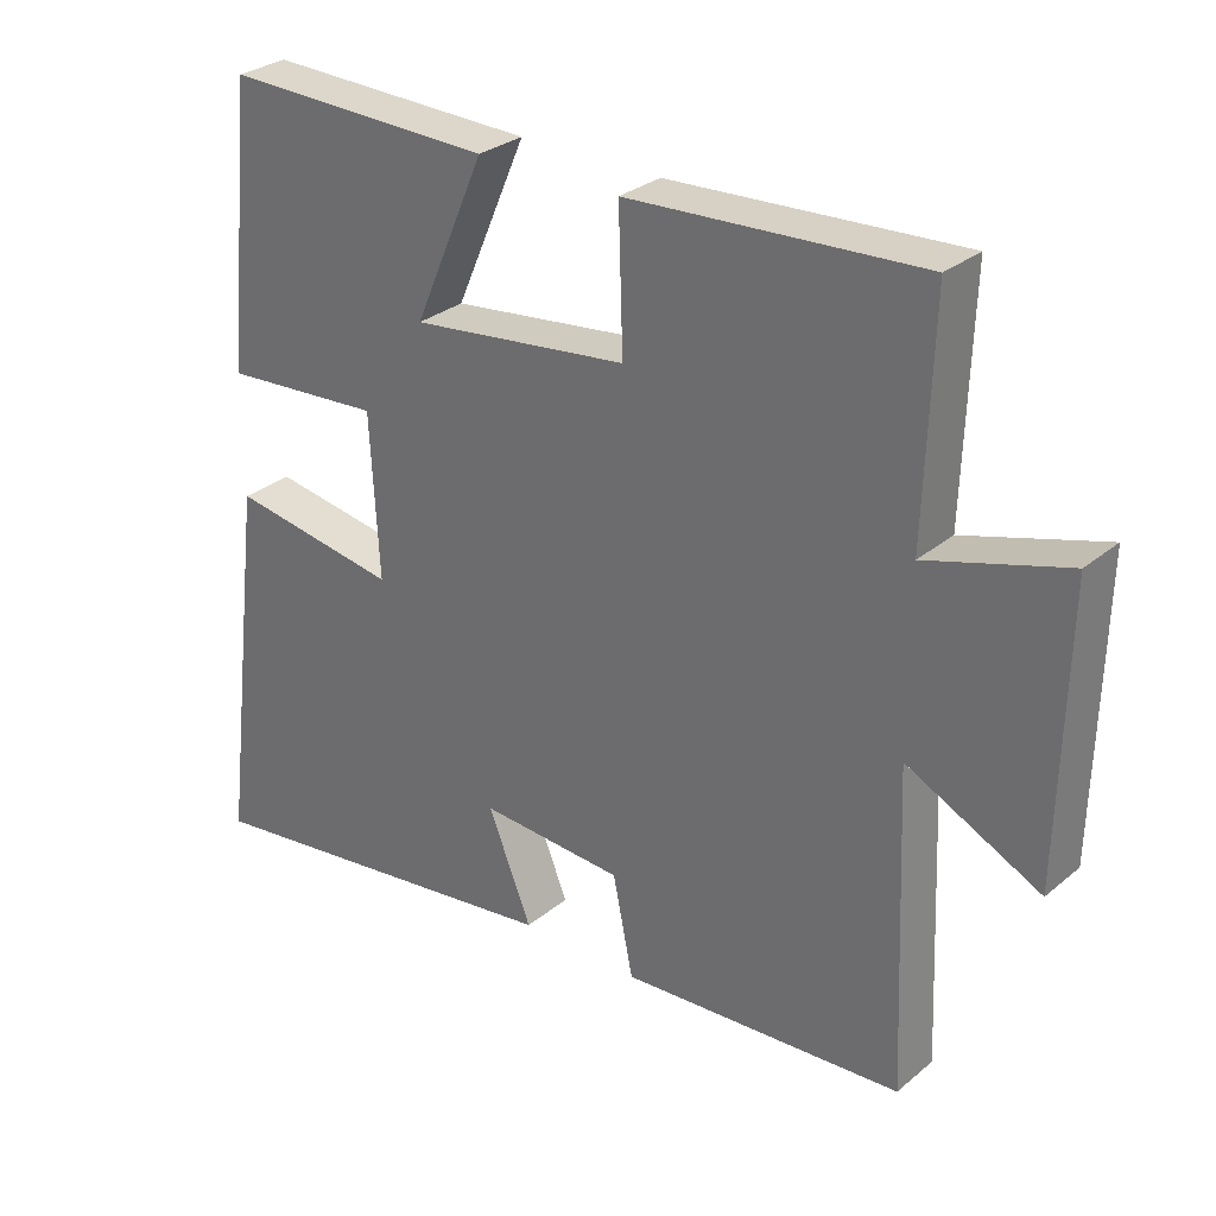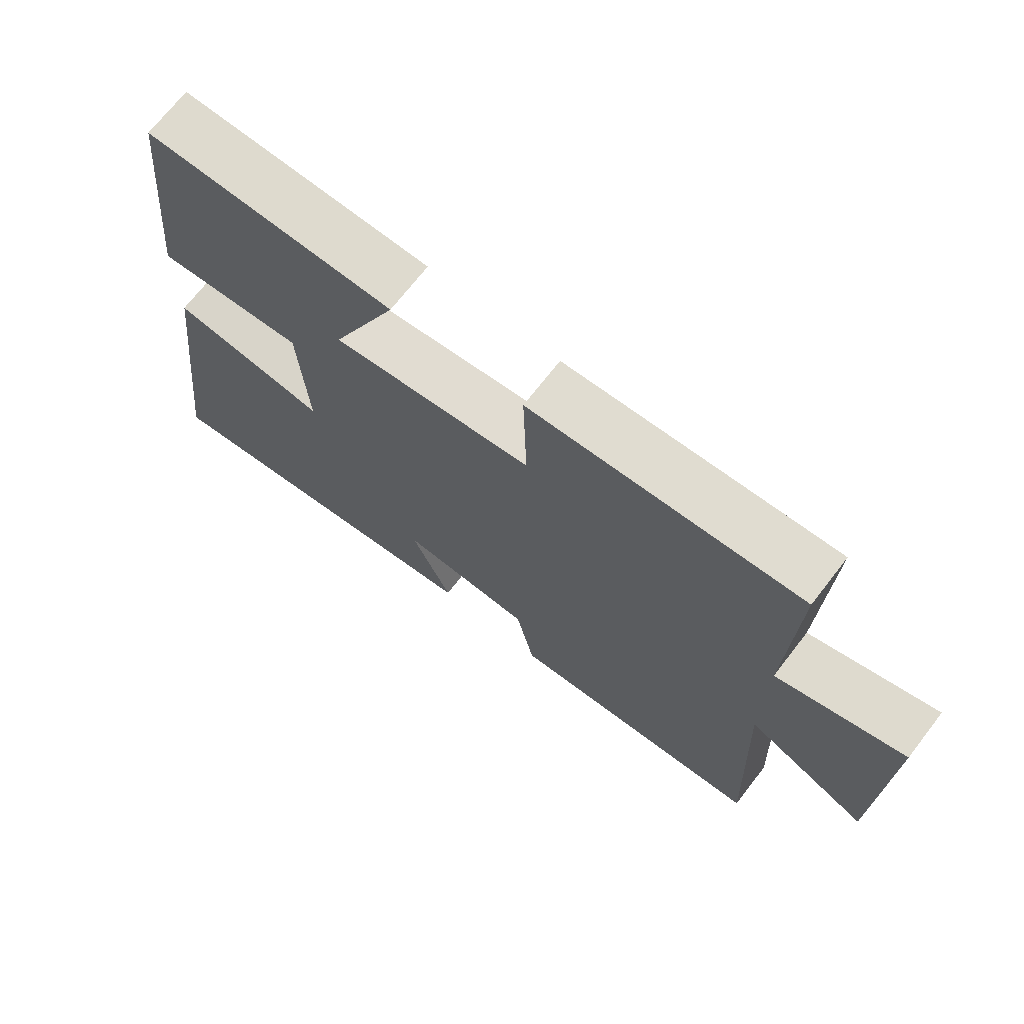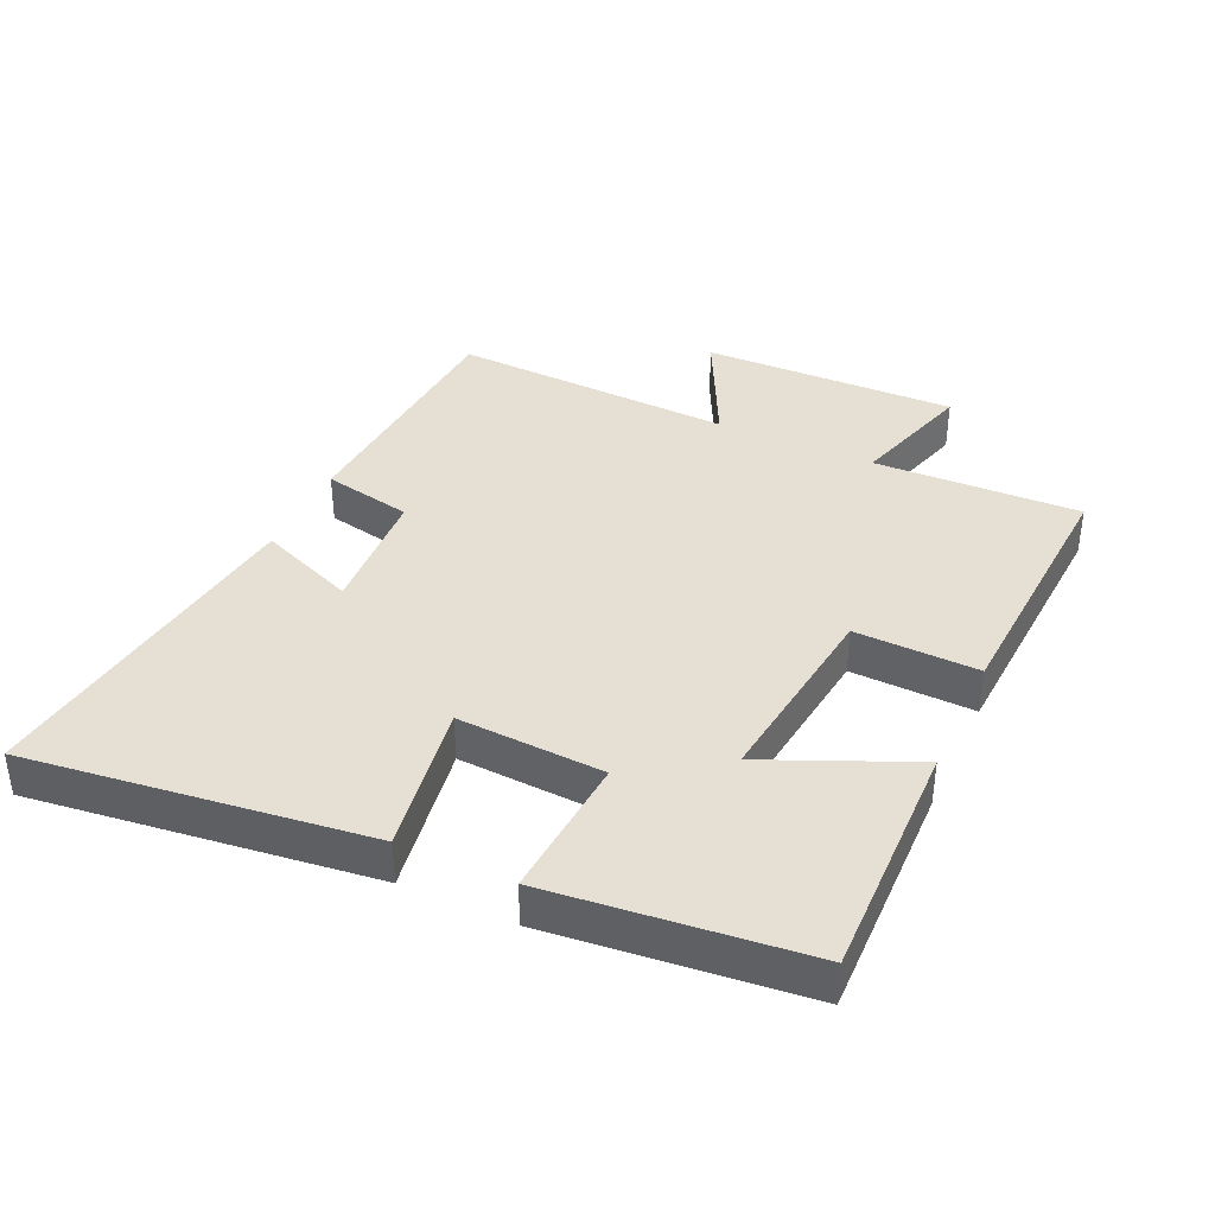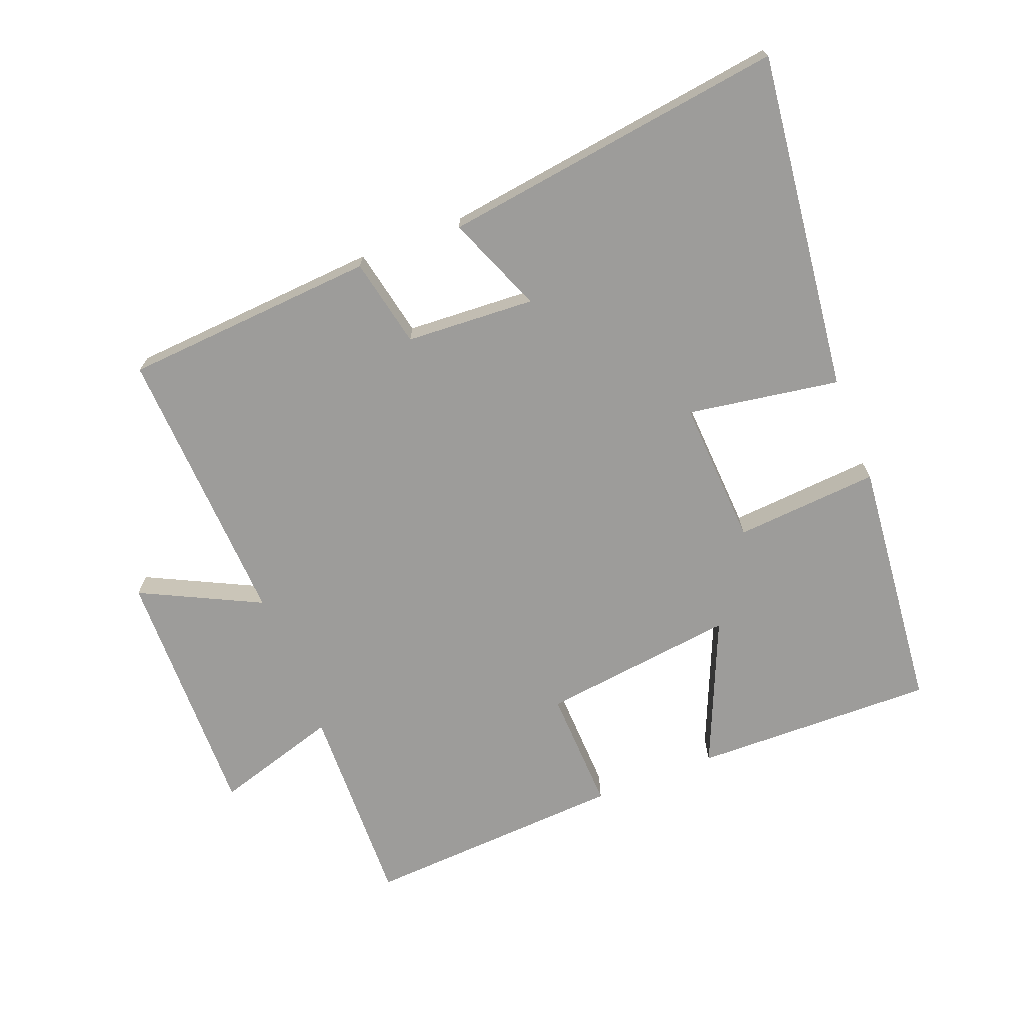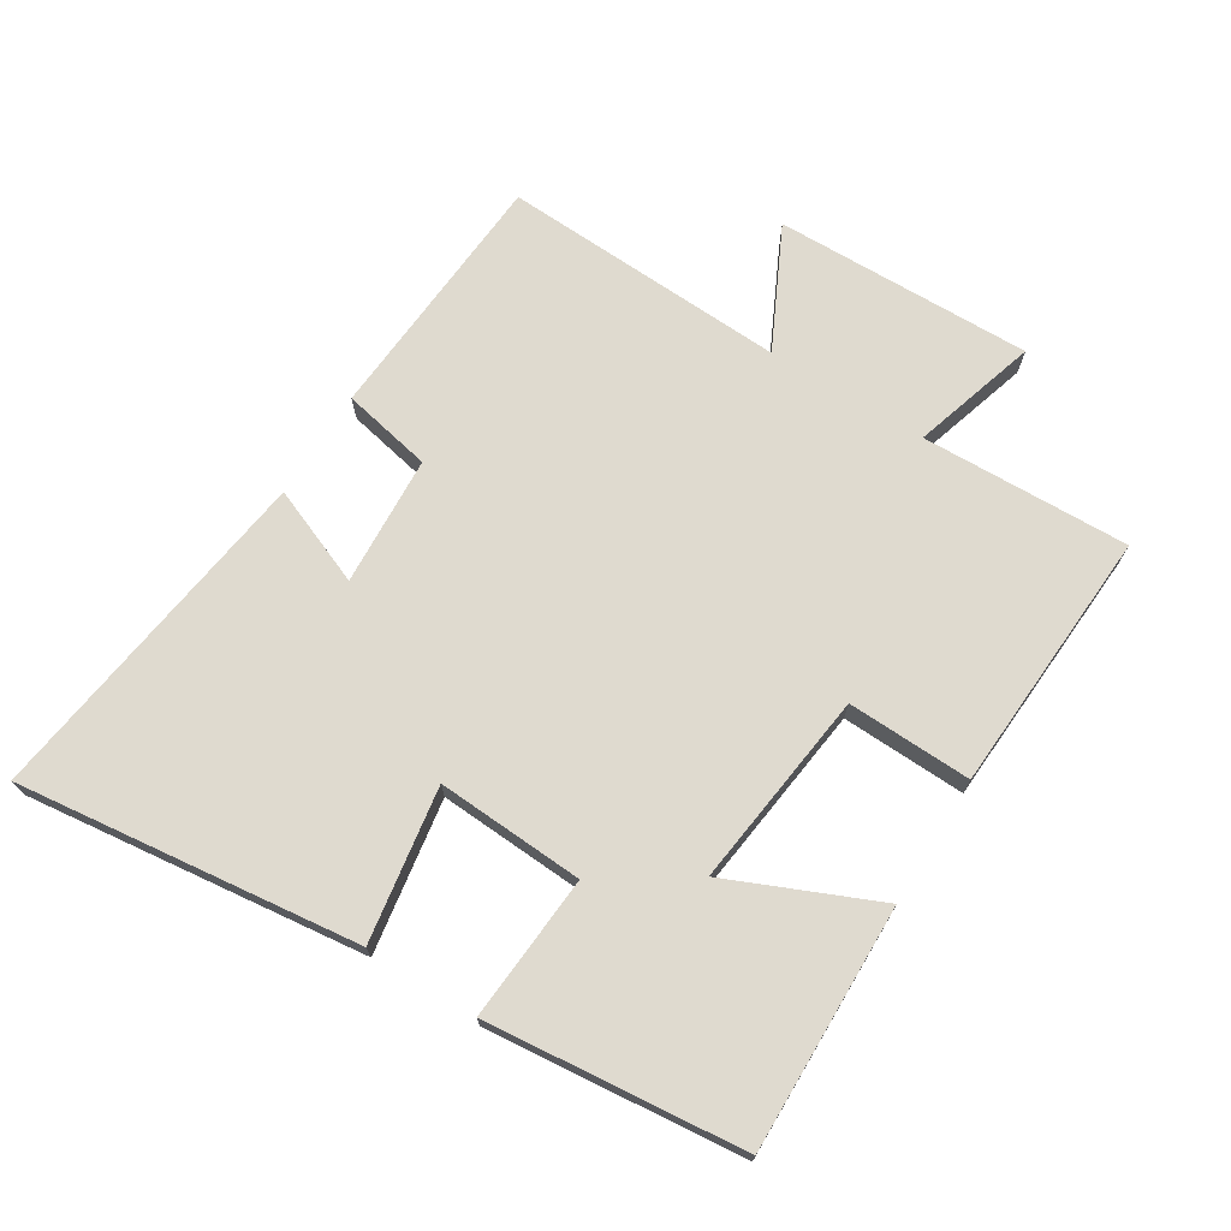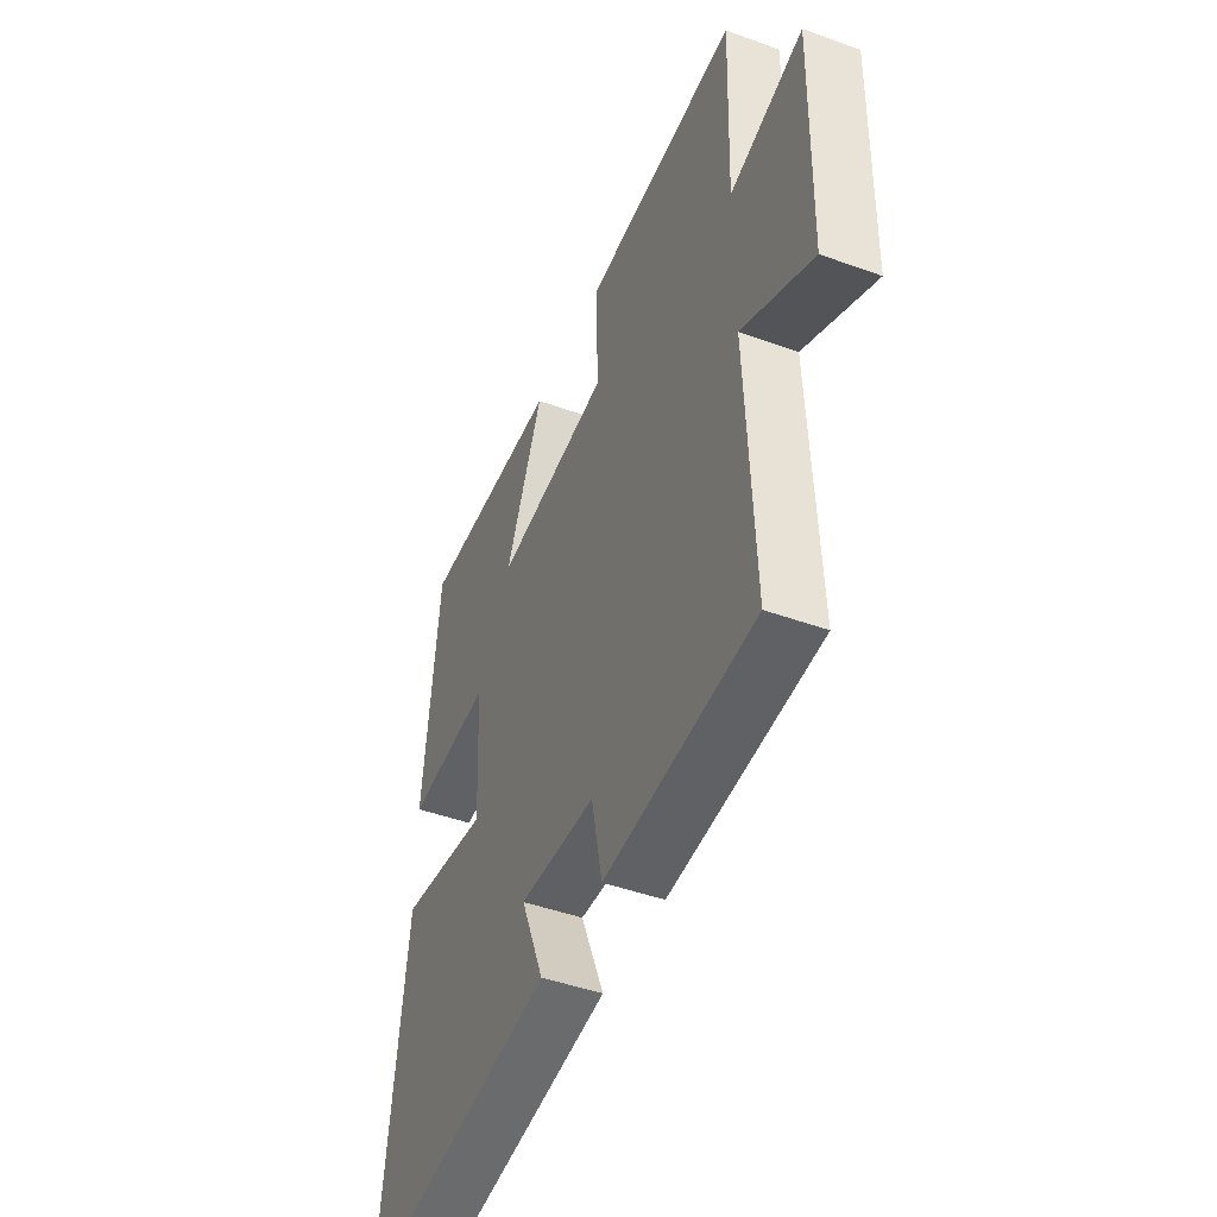
<metadata>
{"format":"obj","ext":"obj","renderer":"f3d","projection":"perspective","resolution":1024,"background":"white","views":[{"elev":29.5,"azim":39.8,"up":"+Z"},{"elev":70.6,"azim":37.8,"up":"+Z"},{"elev":38.2,"azim":-65.3,"up":"+Y"},{"elev":-70.2,"azim":-158.5,"up":"+Y"},{"elev":70.9,"azim":-58.0,"up":"+Y"},{"elev":-45.9,"azim":67.4,"up":"+Z"}]}
</metadata>
<code>
v -0.46 0.07 0.509
v -0.089 0.07 0.5
v -0.187 0.07 0.275
v 0.113 0.07 0.311
v 0.107 0.07 0.5
v 0.51 0.07 0.522
v 0.5 0.07 0.205
v 0.691 0.07 0.262
v 0.683 0.07 -0.13
v 0.5 0.07 -0.039
v 0.519 0.07 -0.474
v 0.13 0.07 -0.5
v 0.102 0.07 -0.363
v -0.096 0.07 -0.351
v -0.036 0.07 -0.5
v -0.564 0.07 -0.571
v -0.5 0.07 -0.051
v -0.267 0.07 -0.089
v -0.279 0.07 0.135
v -0.5 0.07 0.119
v -0.46 0 0.509
v -0.089 0 0.5
v -0.187 0 0.275
v 0.113 0 0.311
v 0.107 0 0.5
v 0.51 0 0.522
v 0.5 0 0.205
v 0.691 0 0.262
v 0.683 0 -0.13
v 0.5 0 -0.039
v 0.519 0 -0.474
v 0.13 0 -0.5
v 0.102 0 -0.363
v -0.096 0 -0.351
v -0.036 0 -0.5
v -0.564 0 -0.571
v -0.5 0 -0.051
v -0.267 0 -0.089
v -0.279 0 0.135
v -0.5 0 0.119
f 1 2 3
f 20 1 3
f 19 20 3
f 18 19 3 4
f 16 17 18
f 15 16 18
f 14 15 18
f 13 14 18 4
f 12 13 4
f 11 12 4
f 10 11 4
f 7 8 9 10
f 7 10 4 5
f 5 6 7
f 23 22 21
f 23 21 40
f 23 40 39
f 24 23 39 38
f 38 37 36
f 38 36 35
f 38 35 34
f 24 38 34 33
f 24 33 32
f 24 32 31
f 24 31 30
f 30 29 28 27
f 25 24 30 27
f 27 26 25
f 1 21 22 2
f 2 22 23 3
f 3 23 24 4
f 4 24 25 5
f 5 25 26 6
f 6 26 27 7
f 7 27 28 8
f 8 28 29 9
f 9 29 30 10
f 10 30 31 11
f 11 31 32 12
f 12 32 33 13
f 13 33 34 14
f 14 34 35 15
f 15 35 36 16
f 16 36 37 17
f 17 37 38 18
f 18 38 39 19
f 19 39 40 20
f 20 40 21 1

</code>
